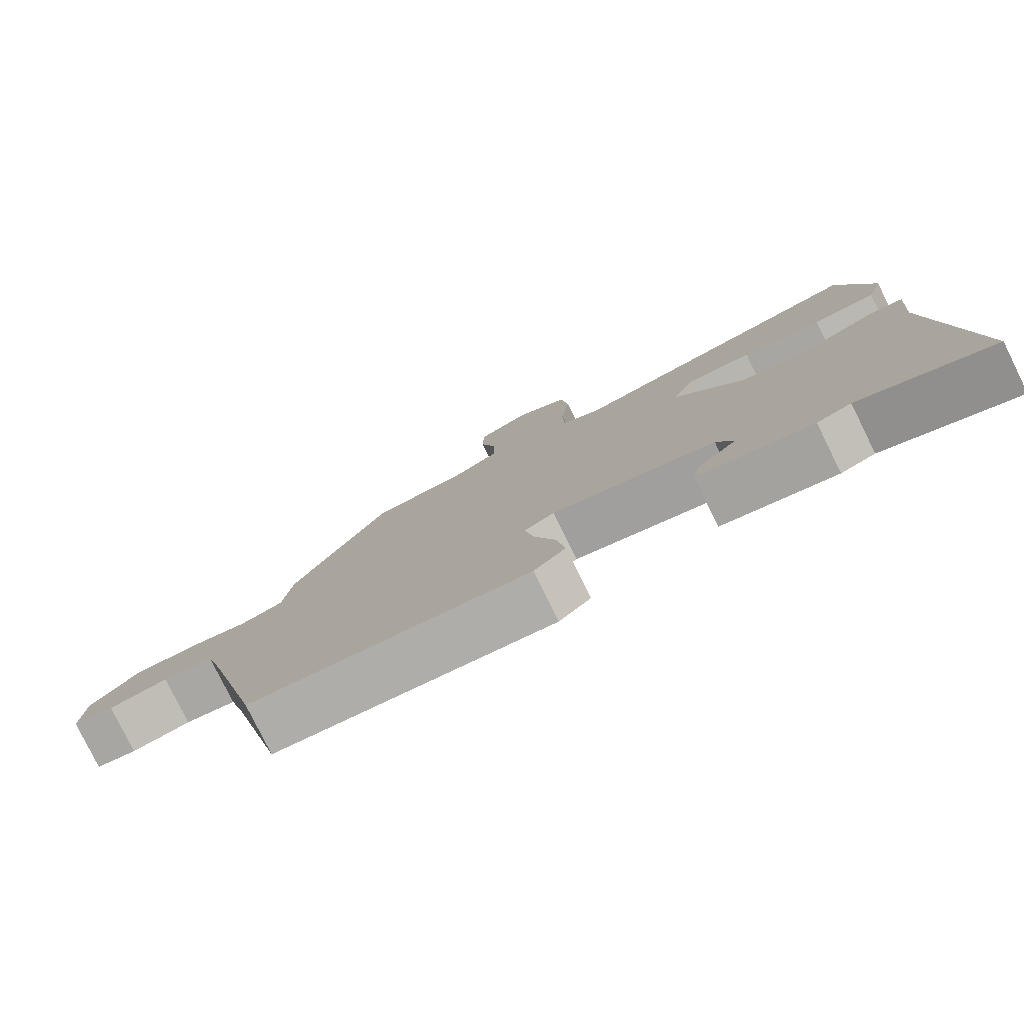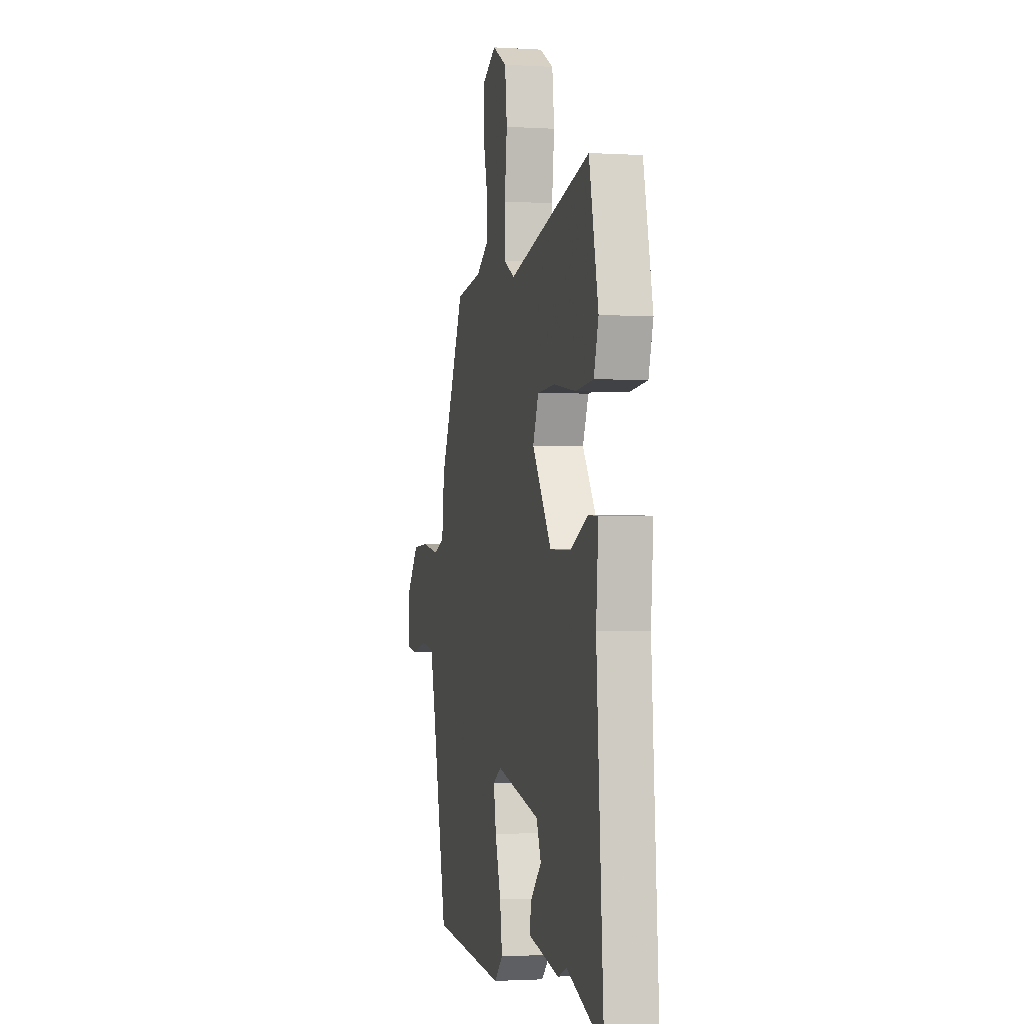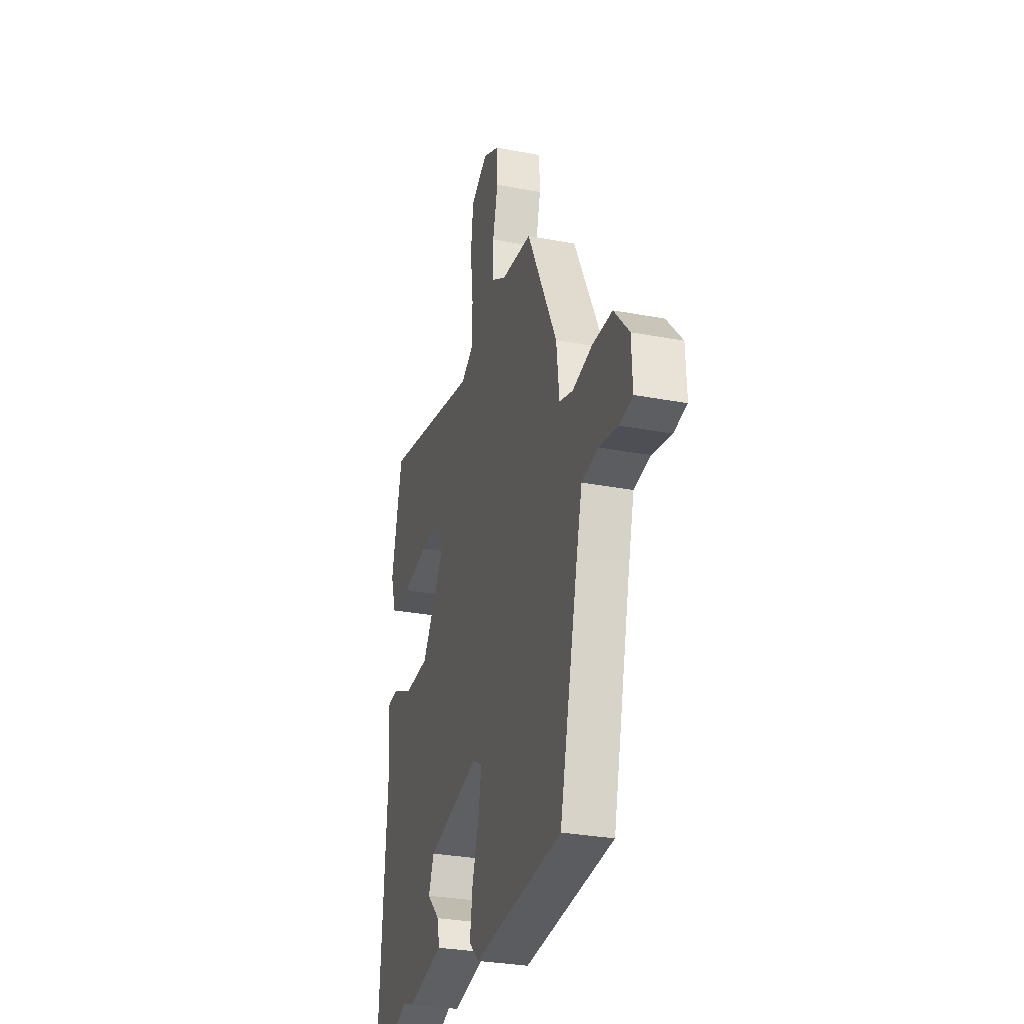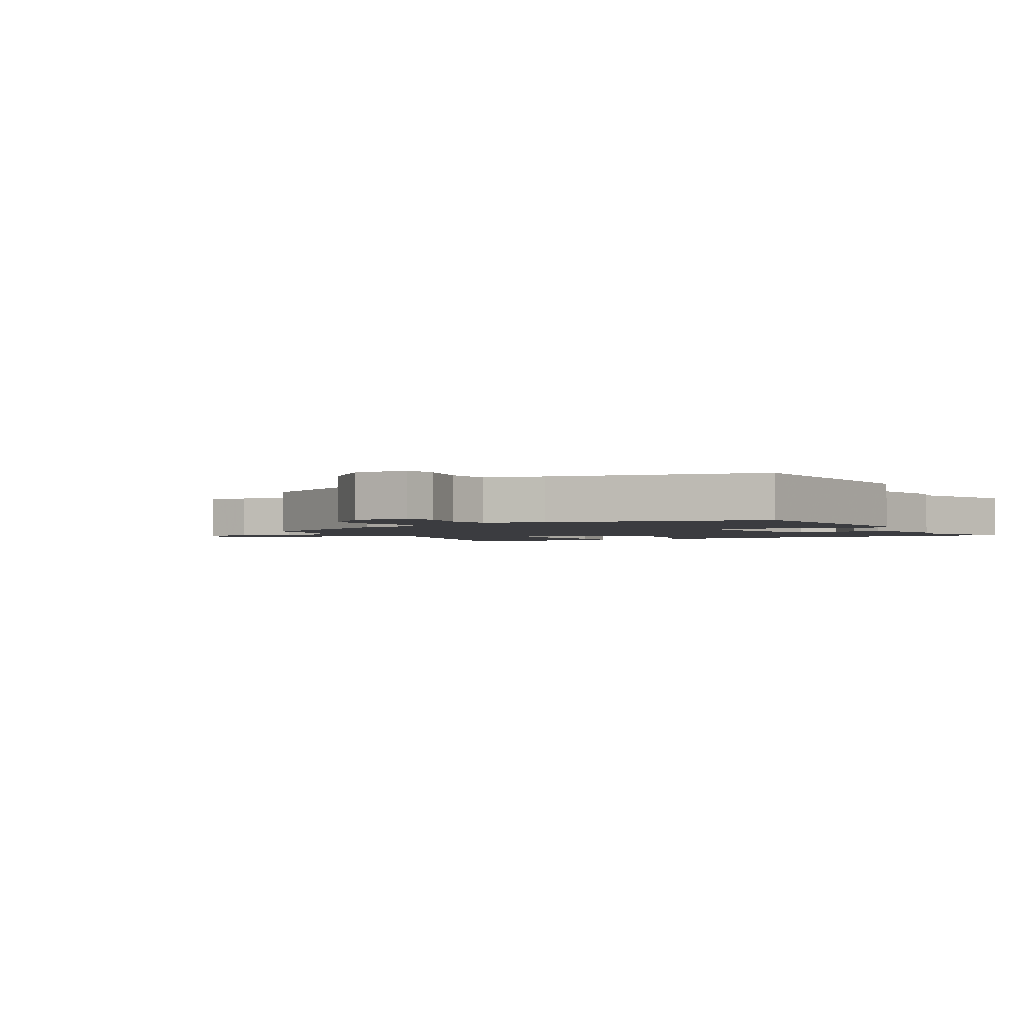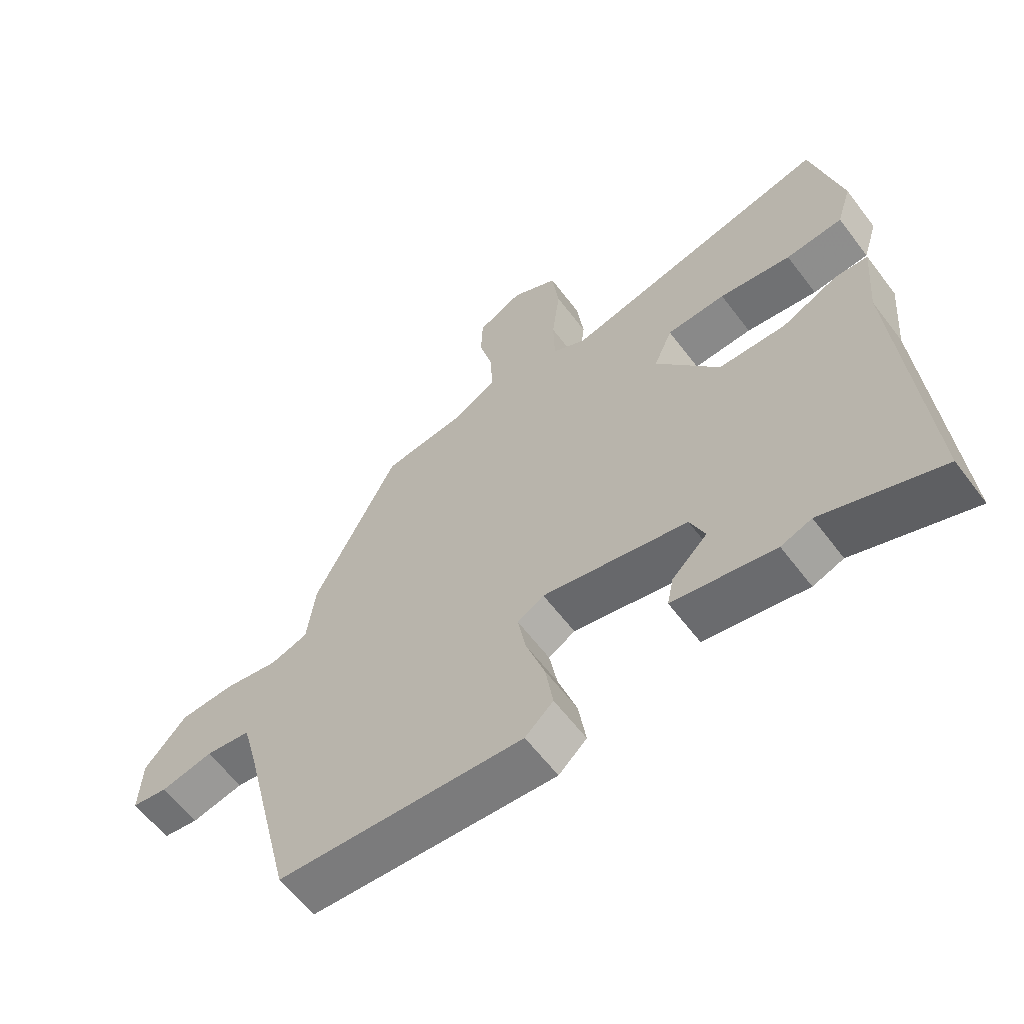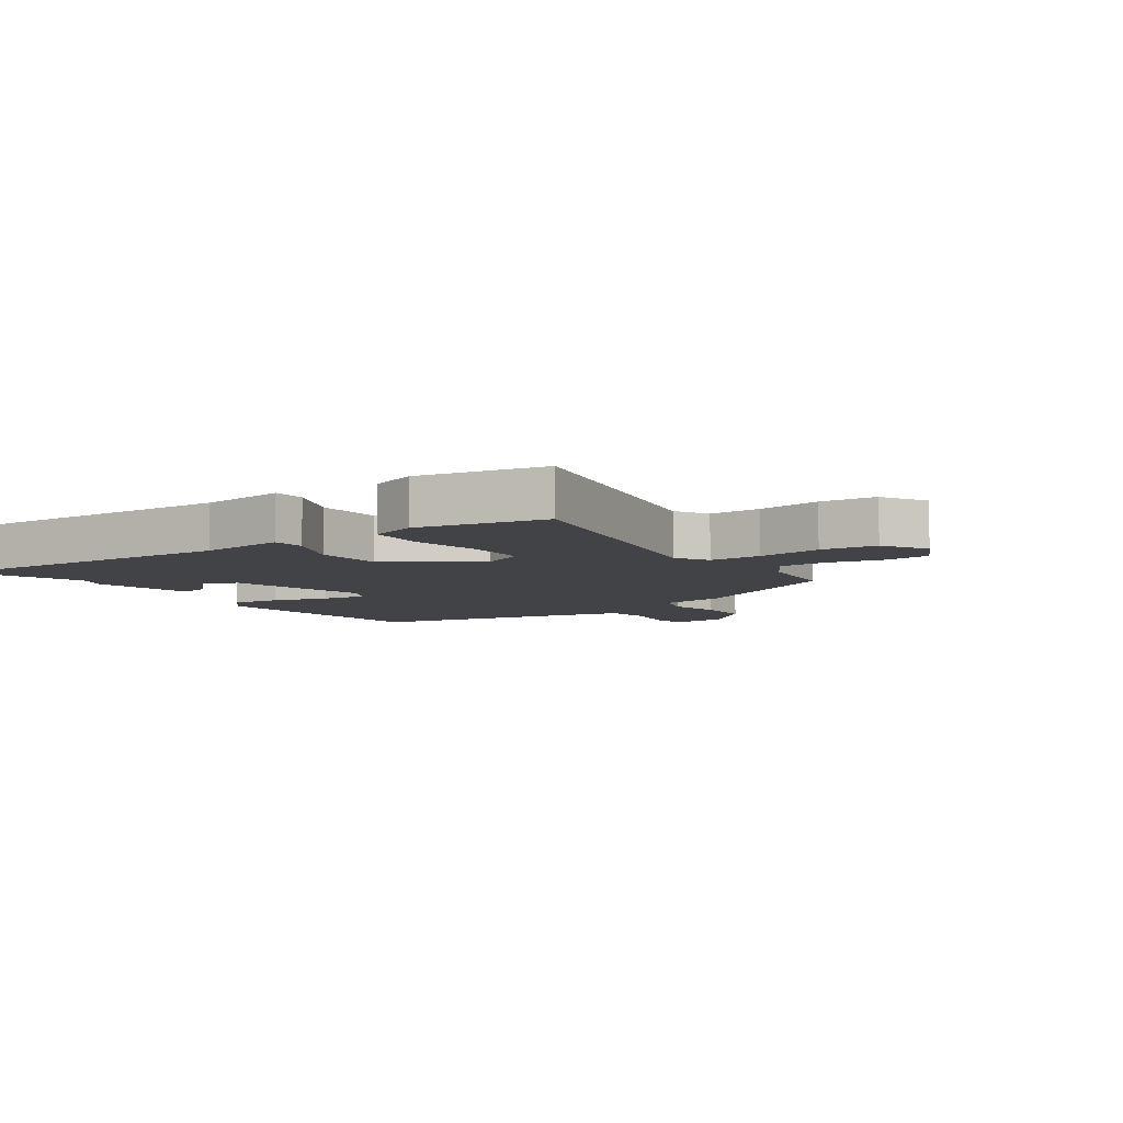
<metadata>
{"format":"obj","ext":"obj","renderer":"f3d","projection":"perspective","resolution":1024,"background":"white","views":[{"elev":-79.7,"azim":-153.7,"up":"+Z"},{"elev":-1.7,"azim":-102.5,"up":"+Z"},{"elev":-29.9,"azim":74.4,"up":"+Z"},{"elev":-2.1,"azim":120.2,"up":"+Y"},{"elev":-61.4,"azim":-142.9,"up":"+Z"},{"elev":-7.0,"azim":-53.7,"up":"+Y"}]}
</metadata>
<code>
v -0.496 0.07 0.577
v -0.062 0.07 0.474
v -0.007 0.07 0.504
v -0.005 0.07 0.59
v -0.018 0.07 0.696
v -0.007 0.07 0.788
v 0.068 0.07 0.829
v 0.141 0.07 0.791
v 0.144 0.07 0.715
v 0.121 0.07 0.625
v 0.12 0.07 0.548
v 0.185 0.07 0.508
v 0.322 0.07 0.49
v 0.456 0.07 0.219
v 0.469 0.07 0.111
v 0.53 0.07 0.091
v 0.617 0.07 0.107
v 0.706 0.07 0.103
v 0.773 0.07 0.026
v 0.777 0.07 -0.068
v 0.719 0.07 -0.077
v 0.635 0.07 -0.059
v 0.562 0.07 -0.069
v 0.537 0.07 -0.164
v 0.454 0.07 -0.508
v 0.059 0.07 -0.537
v 0.014 0.07 -0.495
v 0.026 0.07 -0.415
v 0.056 0.07 -0.324
v 0.069 0.07 -0.251
v 0.026 0.07 -0.226
v -0.207 0.07 -0.277
v -0.231 0.07 -0.335
v -0.174 0.07 -0.391
v -0.164 0.07 -0.44
v -0.328 0.07 -0.472
v -0.377 0.07 -0.454
v -0.567 0.07 -0.525
v -0.53 0.07 -0.019
v -0.542 0.07 0.122
v -0.49 0.07 0.125
v -0.398 0.07 0.082
v -0.289 0.07 0.085
v -0.187 0.07 0.228
v -0.217 0.07 0.298
v -0.312 0.07 0.302
v -0.428 0.07 0.284
v -0.52 0.07 0.292
v -0.544 0.07 0.369
v -0.496 0 0.577
v -0.062 0 0.474
v -0.007 0 0.504
v -0.005 0 0.59
v -0.018 0 0.696
v -0.007 0 0.788
v 0.068 0 0.829
v 0.141 0 0.791
v 0.144 0 0.715
v 0.121 0 0.625
v 0.12 0 0.548
v 0.185 0 0.508
v 0.322 0 0.49
v 0.456 0 0.219
v 0.469 0 0.111
v 0.53 0 0.091
v 0.617 0 0.107
v 0.706 0 0.103
v 0.773 0 0.026
v 0.777 0 -0.068
v 0.719 0 -0.077
v 0.635 0 -0.059
v 0.562 0 -0.069
v 0.537 0 -0.164
v 0.454 0 -0.508
v 0.059 0 -0.537
v 0.014 0 -0.495
v 0.026 0 -0.415
v 0.056 0 -0.324
v 0.069 0 -0.251
v 0.026 0 -0.226
v -0.207 0 -0.277
v -0.231 0 -0.335
v -0.174 0 -0.391
v -0.164 0 -0.44
v -0.328 0 -0.472
v -0.377 0 -0.454
v -0.567 0 -0.525
v -0.53 0 -0.019
v -0.542 0 0.122
v -0.49 0 0.125
v -0.398 0 0.082
v -0.289 0 0.085
v -0.187 0 0.228
v -0.217 0 0.298
v -0.312 0 0.302
v -0.428 0 0.284
v -0.52 0 0.292
v -0.544 0 0.369
f 46 47 48 49
f 45 46 49 1
f 39 40 41 42
f 37 38 39 42
f 37 42 43
f 36 37 43 44
f 33 34 35 36
f 32 33 36 44
f 26 27 28 29
f 24 25 26 29
f 23 24 29 30
f 19 20 21 22
f 19 22 23
f 16 17 18 19
f 16 19 23 30
f 12 13 14 15
f 11 12 15
f 7 8 9 10
f 7 10 11
f 4 5 6 7
f 3 4 7 11
f 2 3 11 15
f 45 1 2 15
f 31 32 44
f 30 31 44 45
f 15 16 30 45
f 98 97 96 95
f 50 98 95 94
f 91 90 89 88
f 91 88 87 86
f 92 91 86
f 93 92 86 85
f 85 84 83 82
f 93 85 82 81
f 78 77 76 75
f 78 75 74 73
f 79 78 73 72
f 71 70 69 68
f 72 71 68
f 68 67 66 65
f 79 72 68 65
f 64 63 62 61
f 64 61 60
f 59 58 57 56
f 60 59 56
f 56 55 54 53
f 60 56 53 52
f 64 60 52 51
f 64 51 50 94
f 93 81 80
f 94 93 80 79
f 94 79 65 64
f 1 50 51 2
f 2 51 52 3
f 3 52 53 4
f 4 53 54 5
f 5 54 55 6
f 6 55 56 7
f 7 56 57 8
f 8 57 58 9
f 9 58 59 10
f 10 59 60 11
f 11 60 61 12
f 12 61 62 13
f 13 62 63 14
f 14 63 64 15
f 15 64 65 16
f 16 65 66 17
f 17 66 67 18
f 18 67 68 19
f 19 68 69 20
f 20 69 70 21
f 21 70 71 22
f 22 71 72 23
f 23 72 73 24
f 24 73 74 25
f 25 74 75 26
f 26 75 76 27
f 27 76 77 28
f 28 77 78 29
f 29 78 79 30
f 30 79 80 31
f 31 80 81 32
f 32 81 82 33
f 33 82 83 34
f 34 83 84 35
f 35 84 85 36
f 36 85 86 37
f 37 86 87 38
f 38 87 88 39
f 39 88 89 40
f 40 89 90 41
f 41 90 91 42
f 42 91 92 43
f 43 92 93 44
f 44 93 94 45
f 45 94 95 46
f 46 95 96 47
f 47 96 97 48
f 48 97 98 49
f 49 98 50 1

</code>
